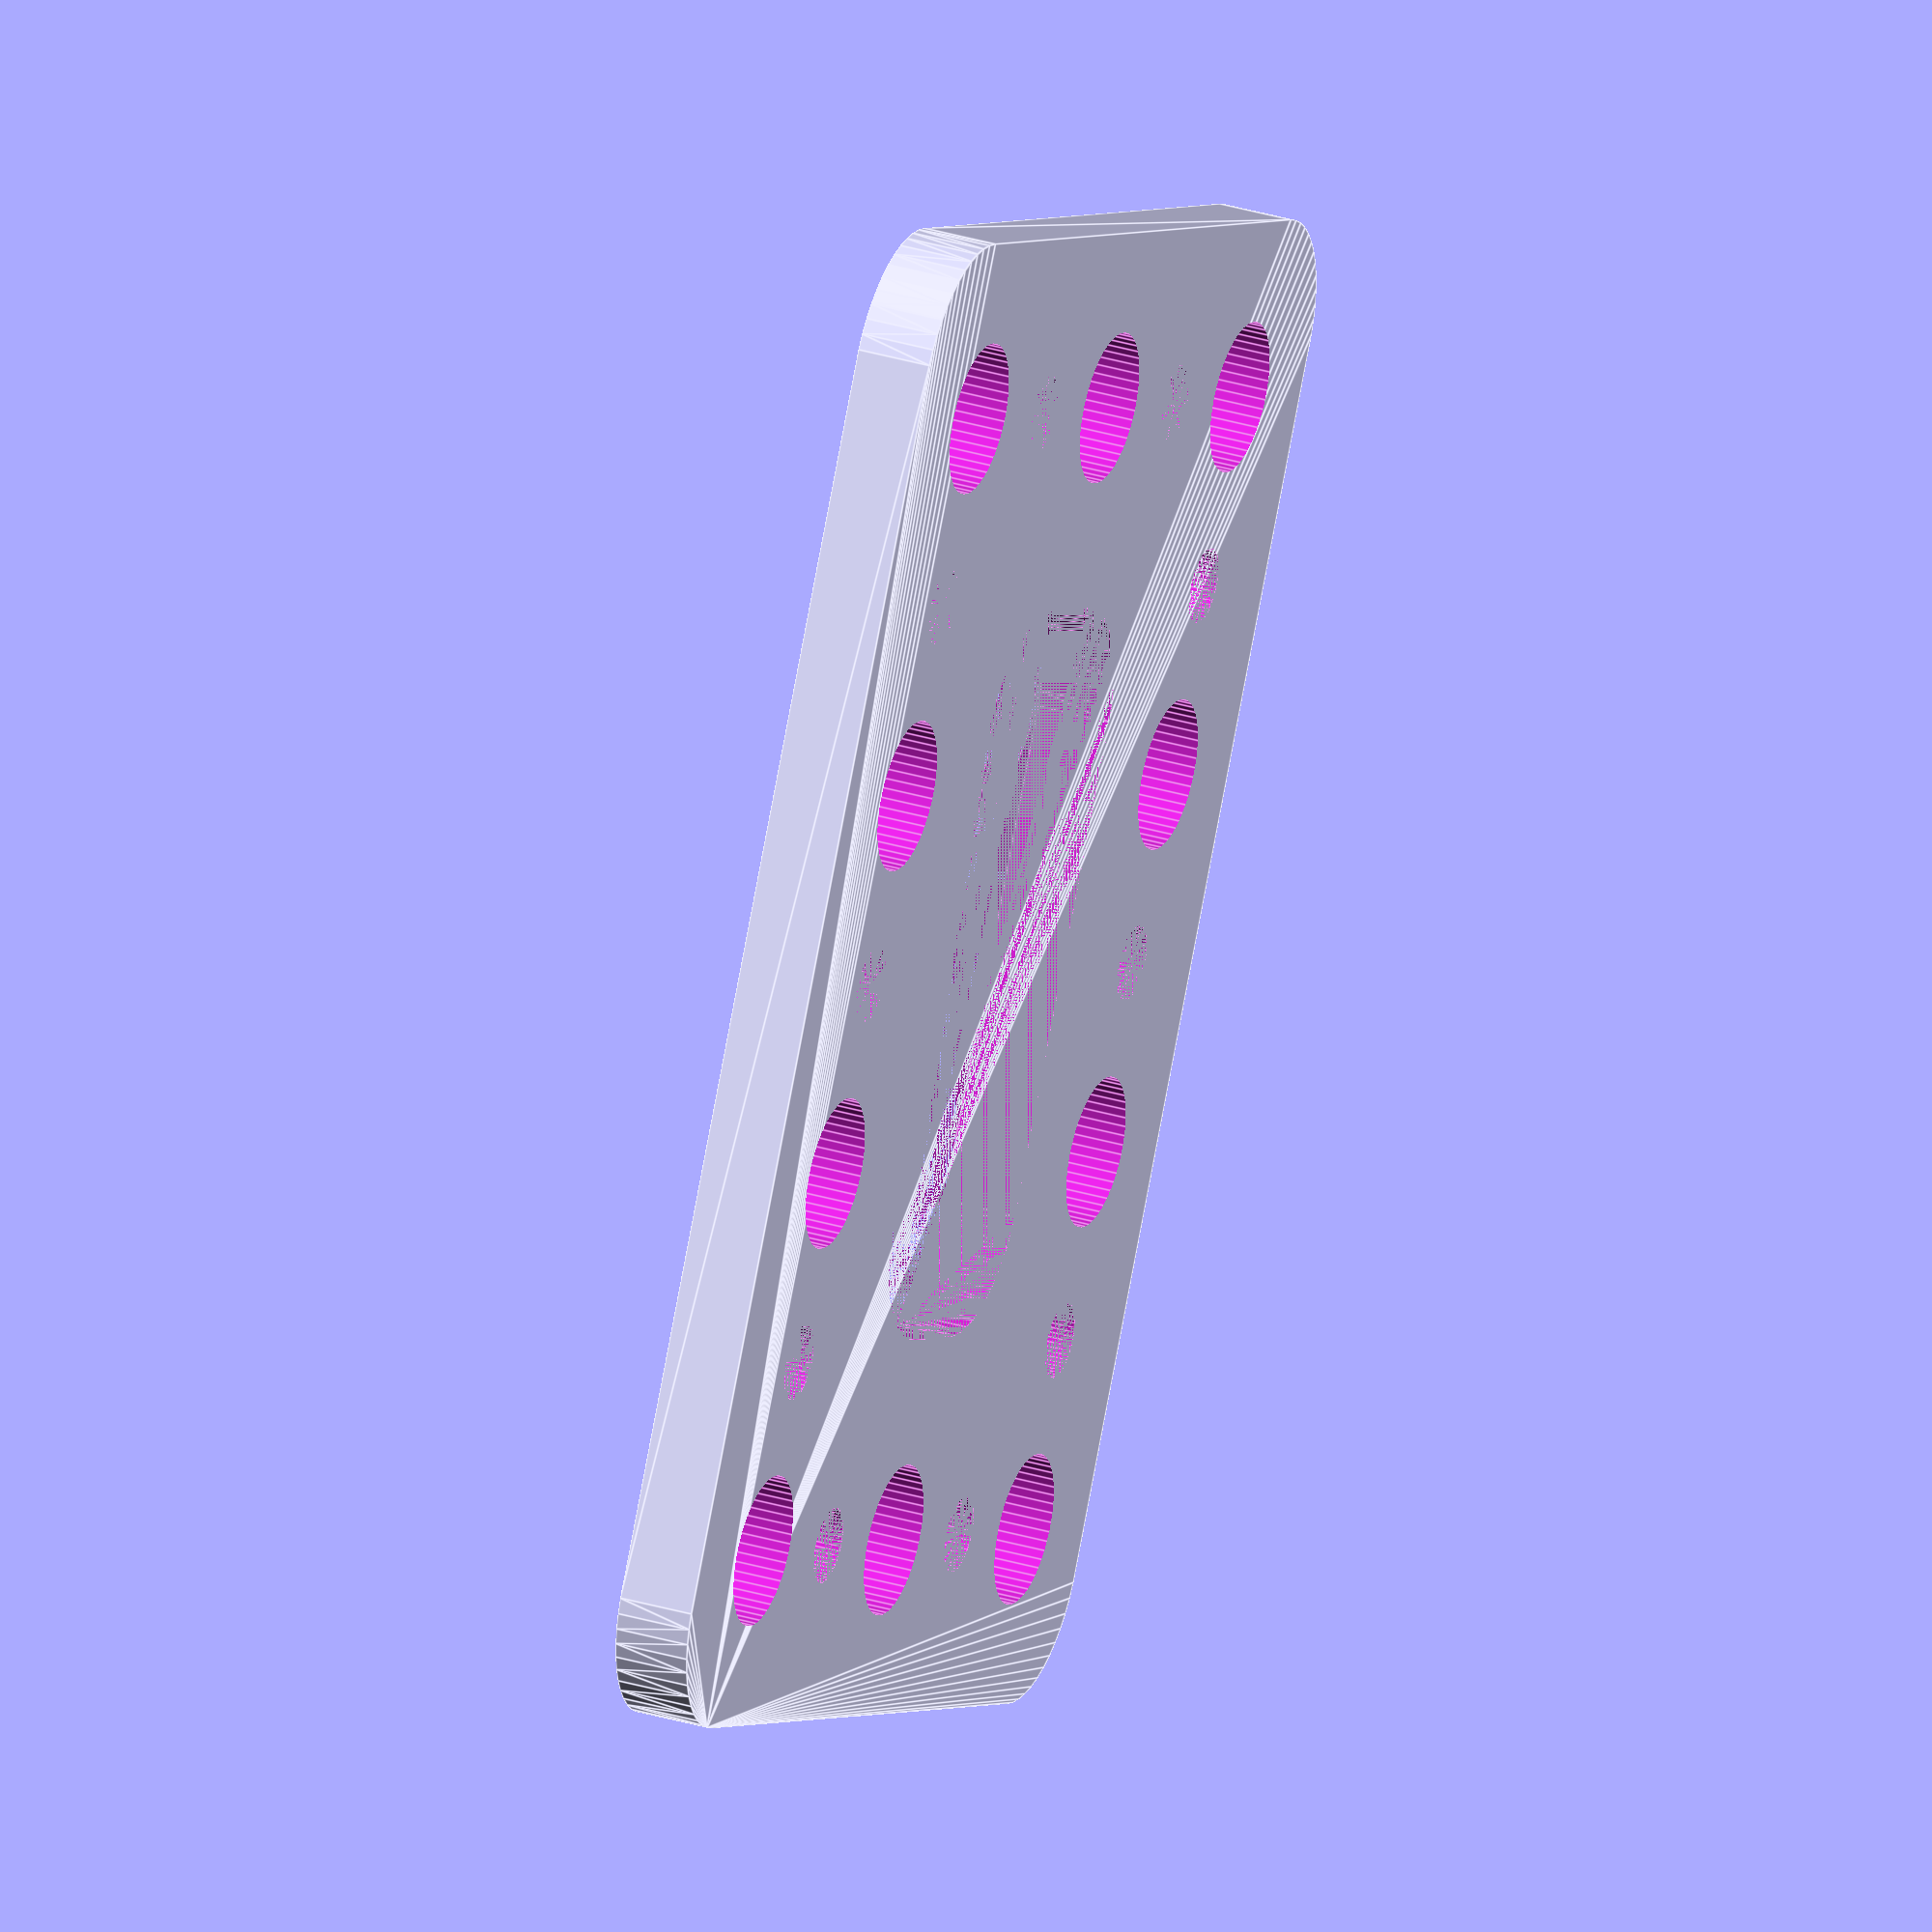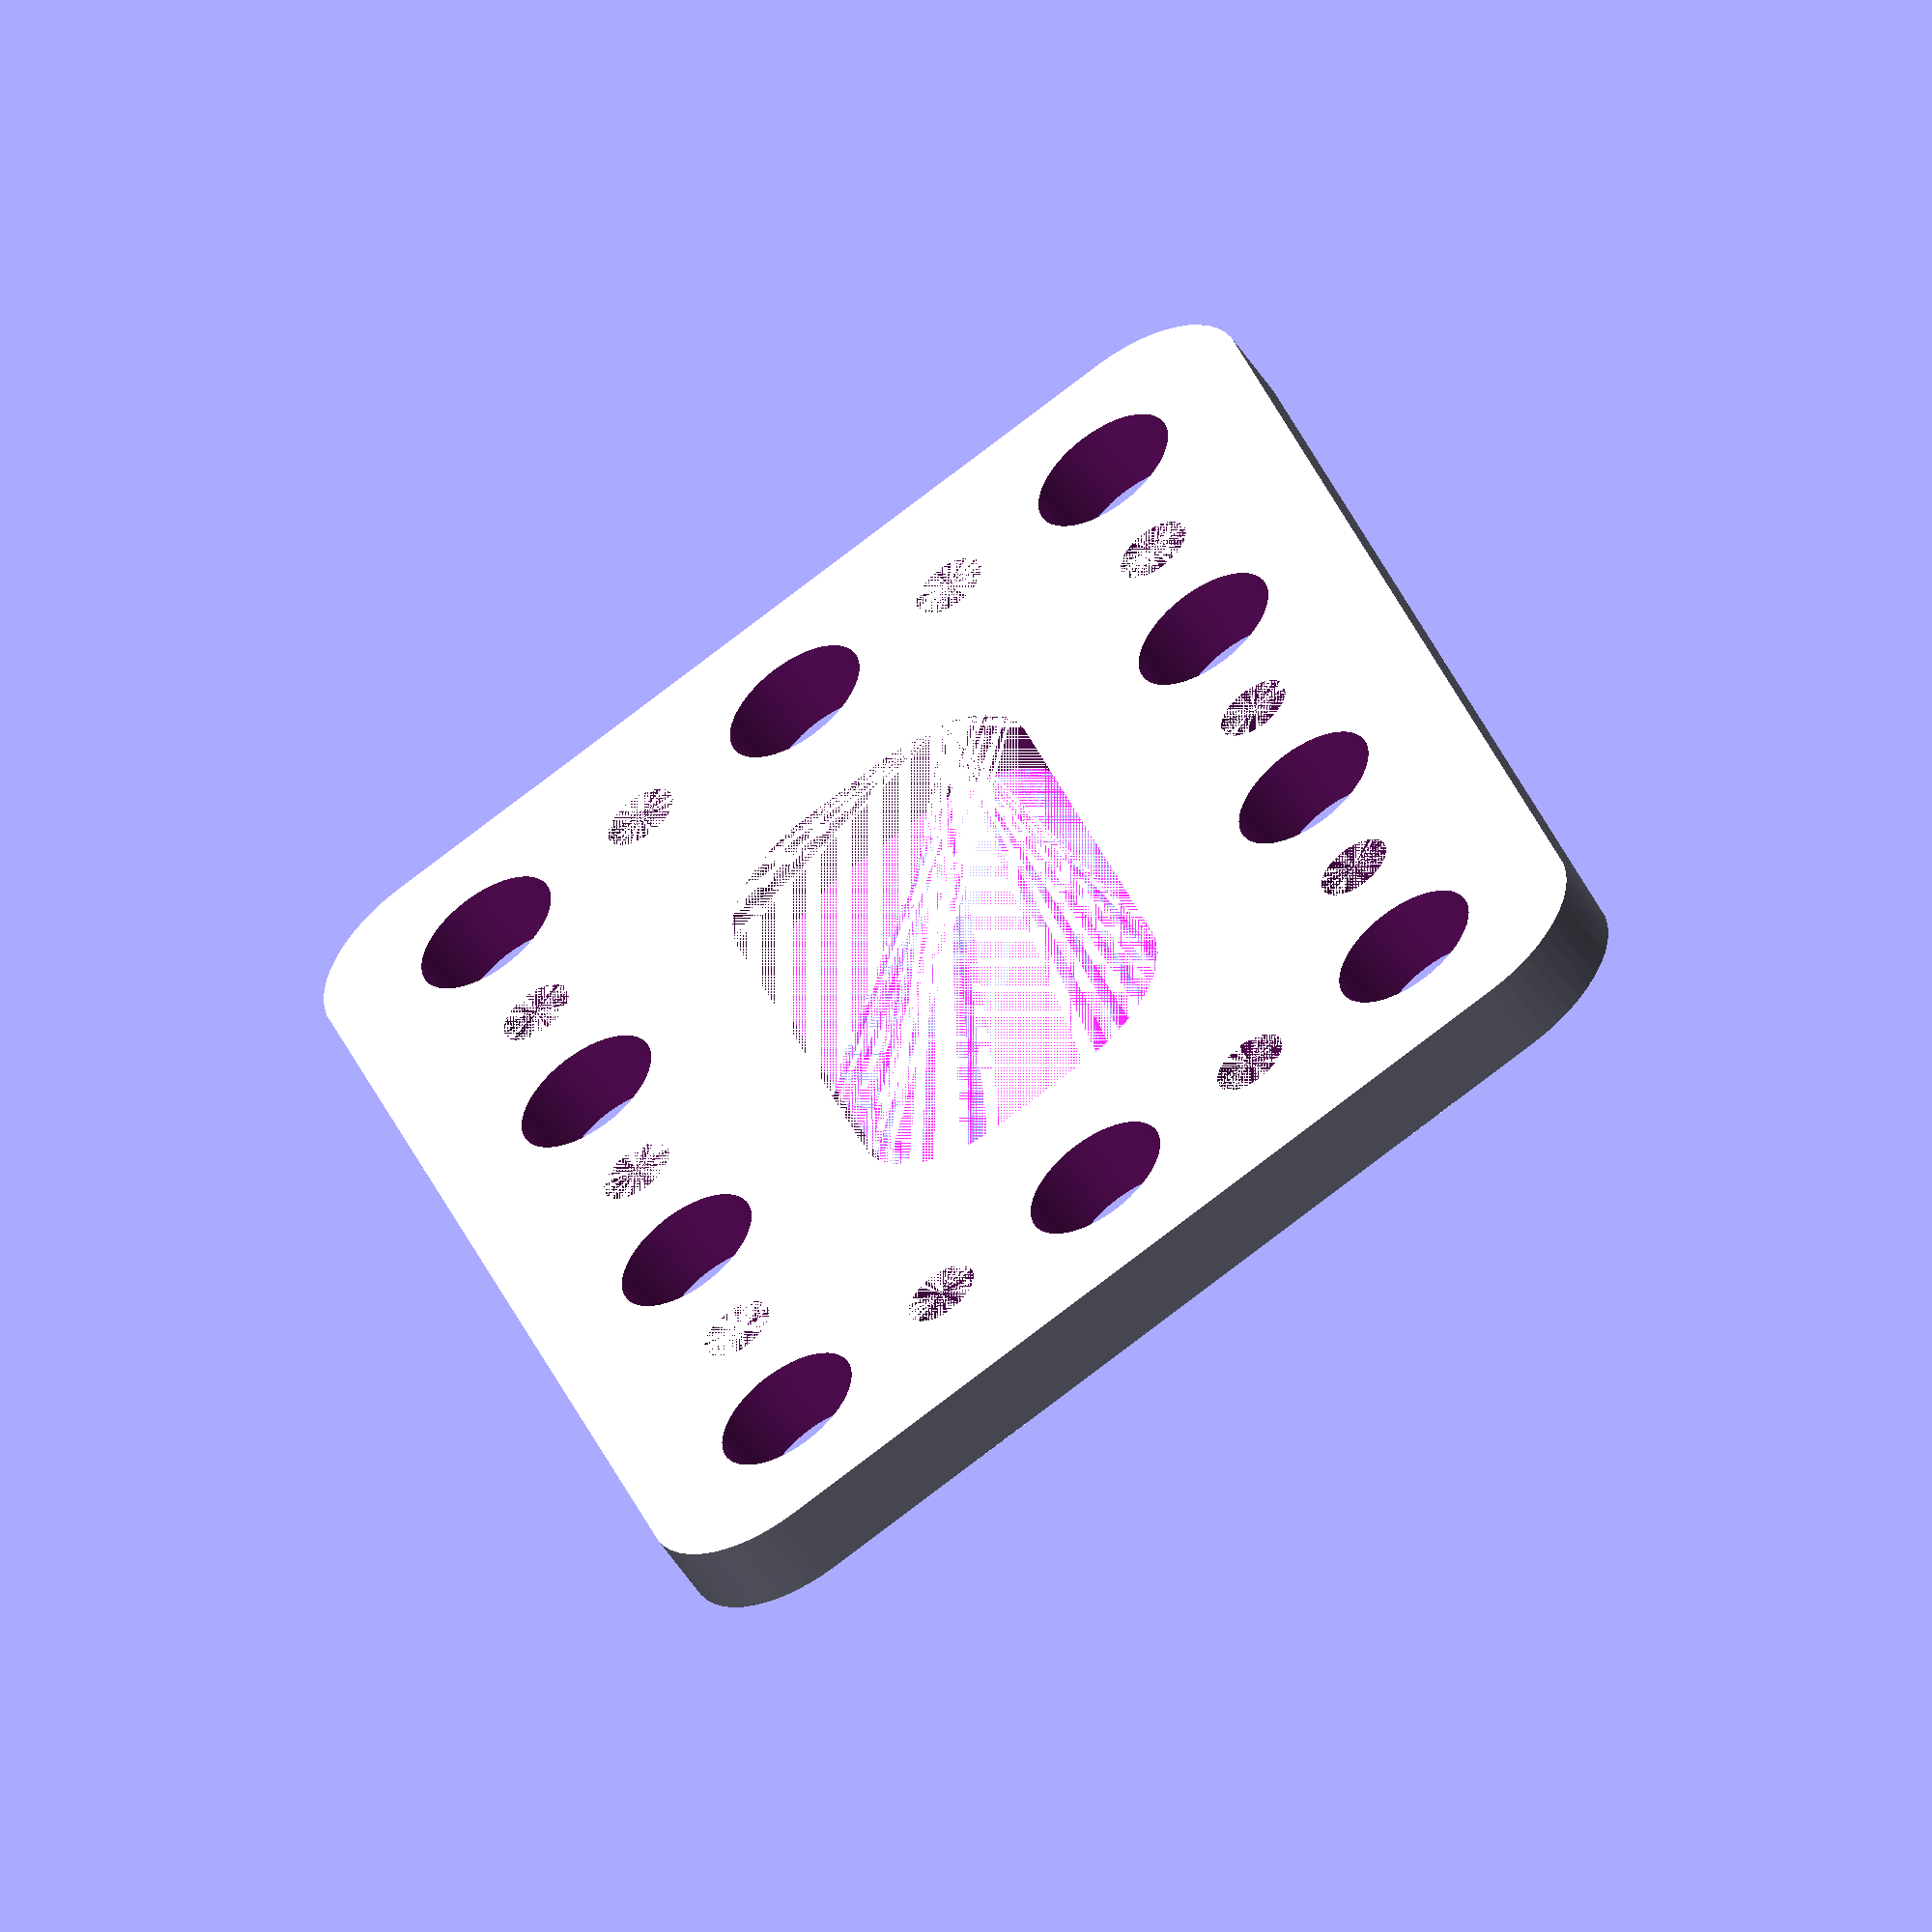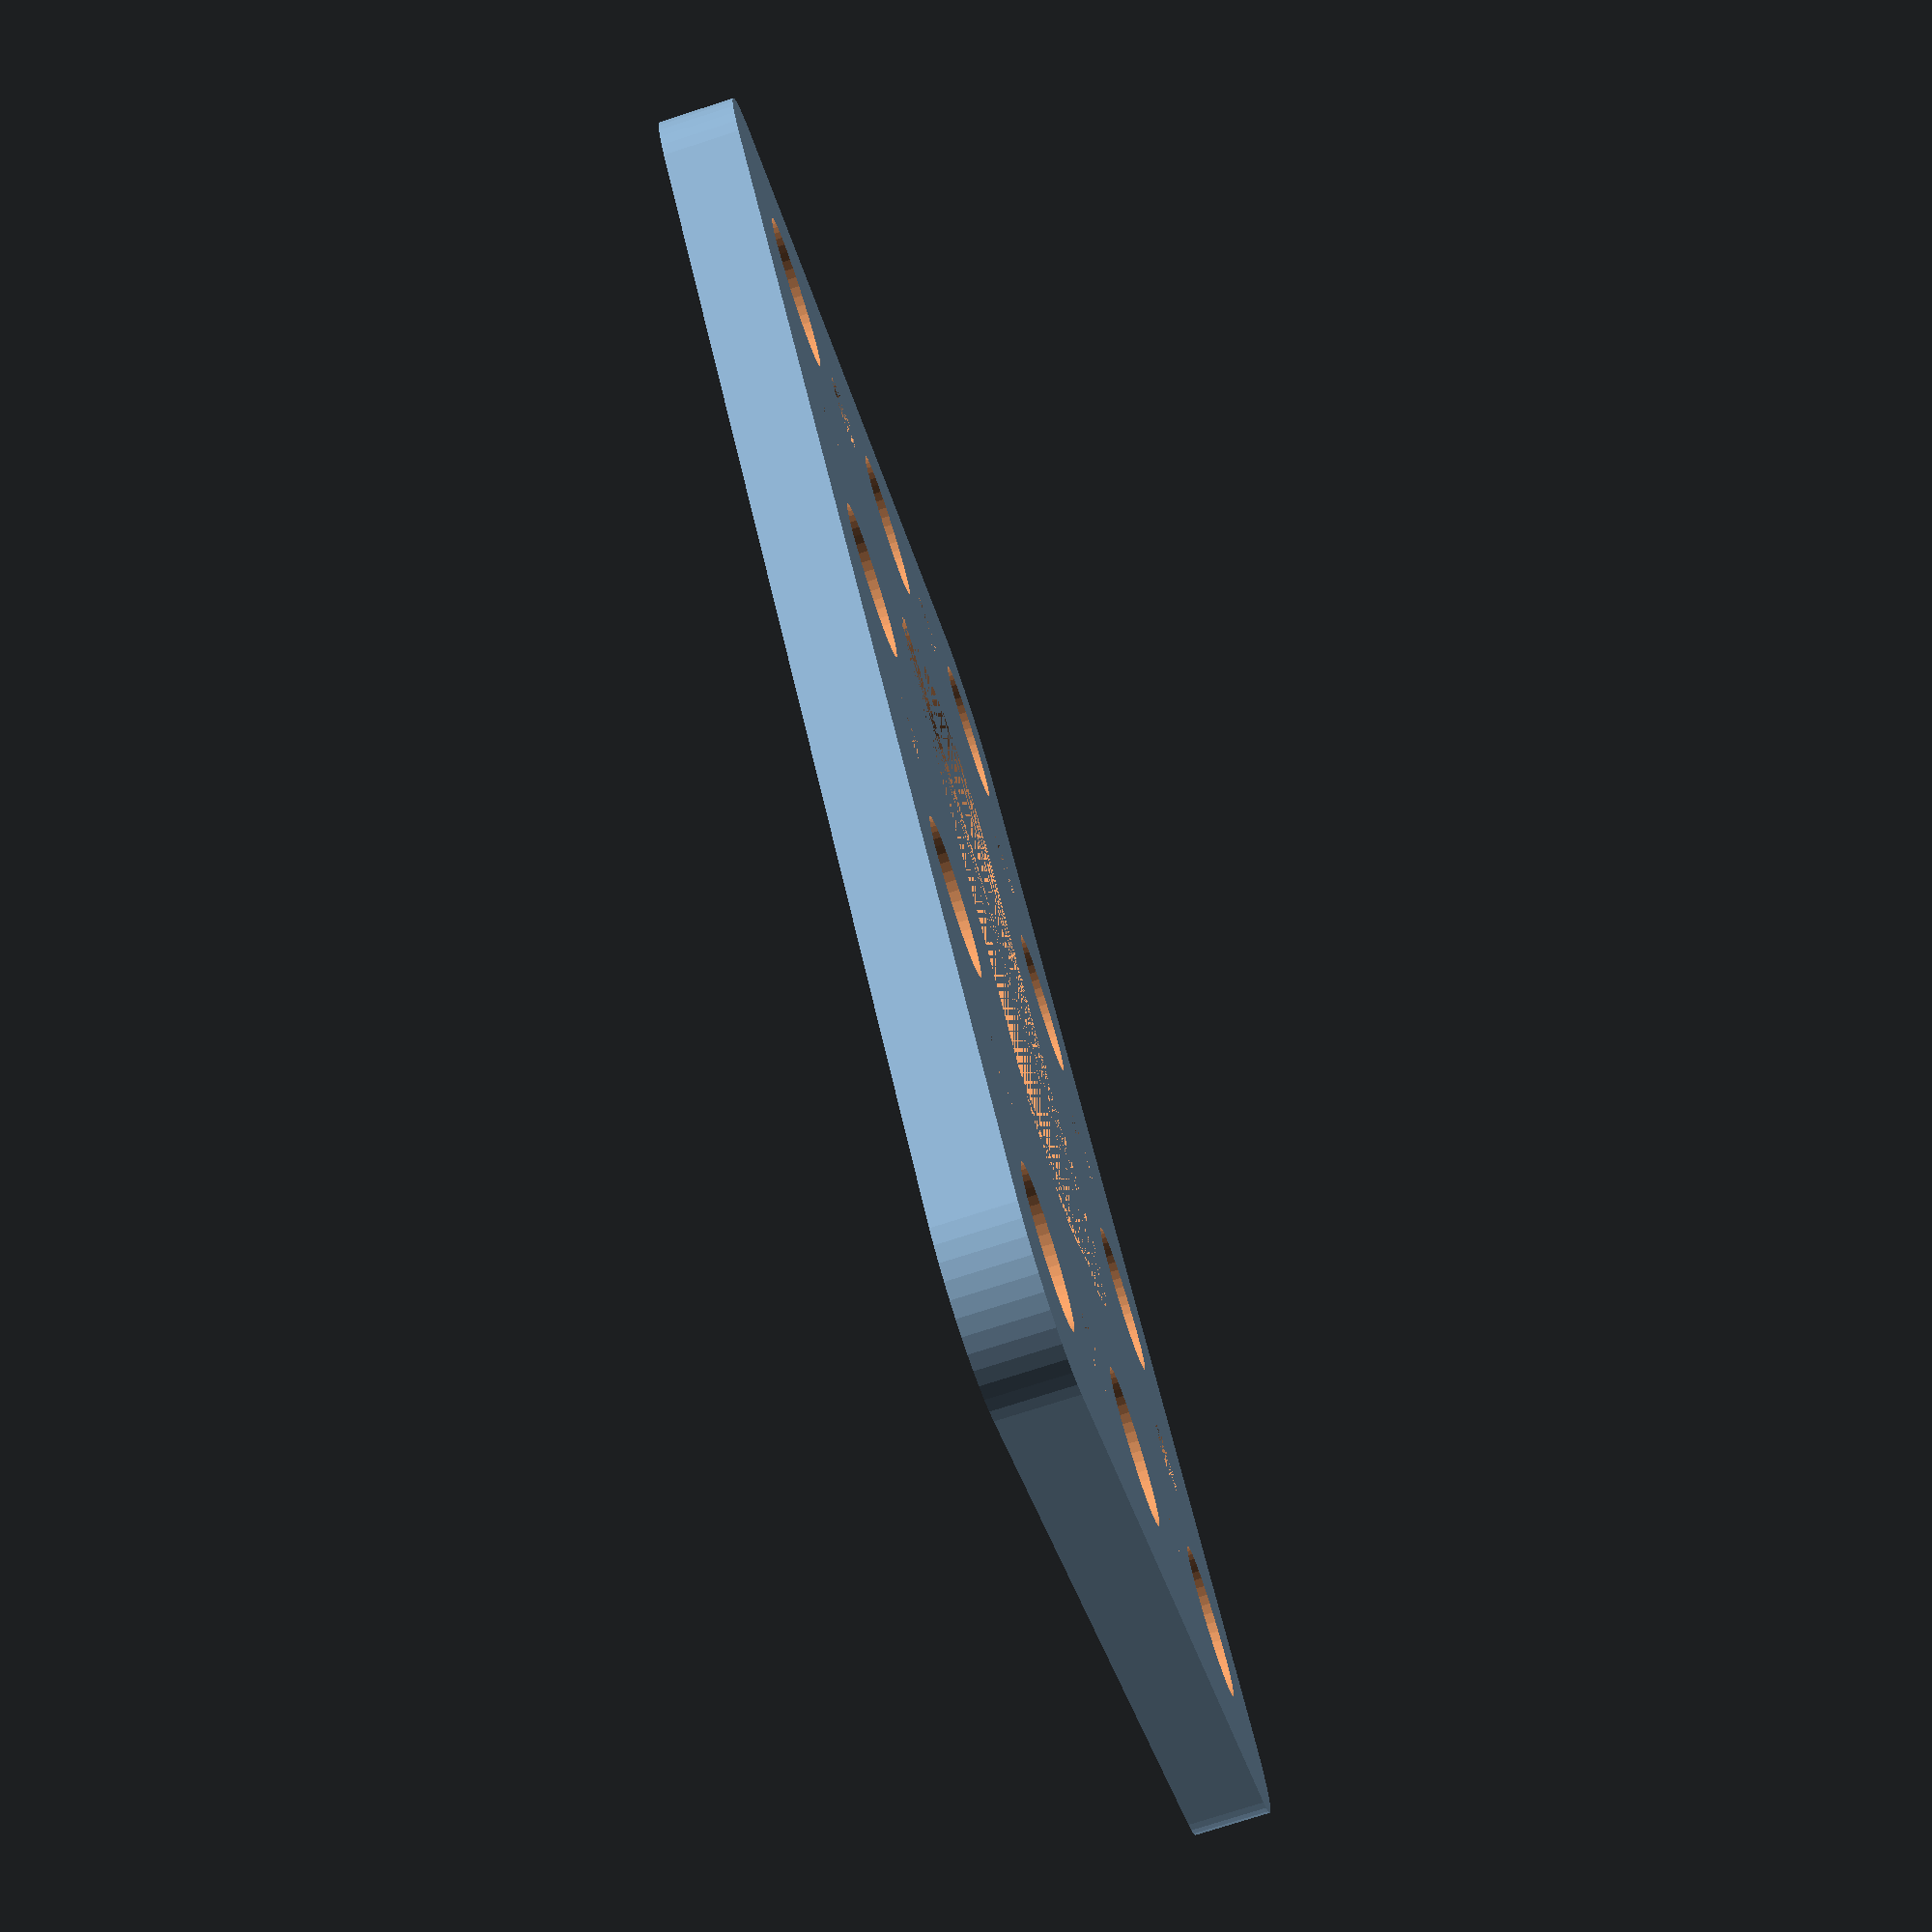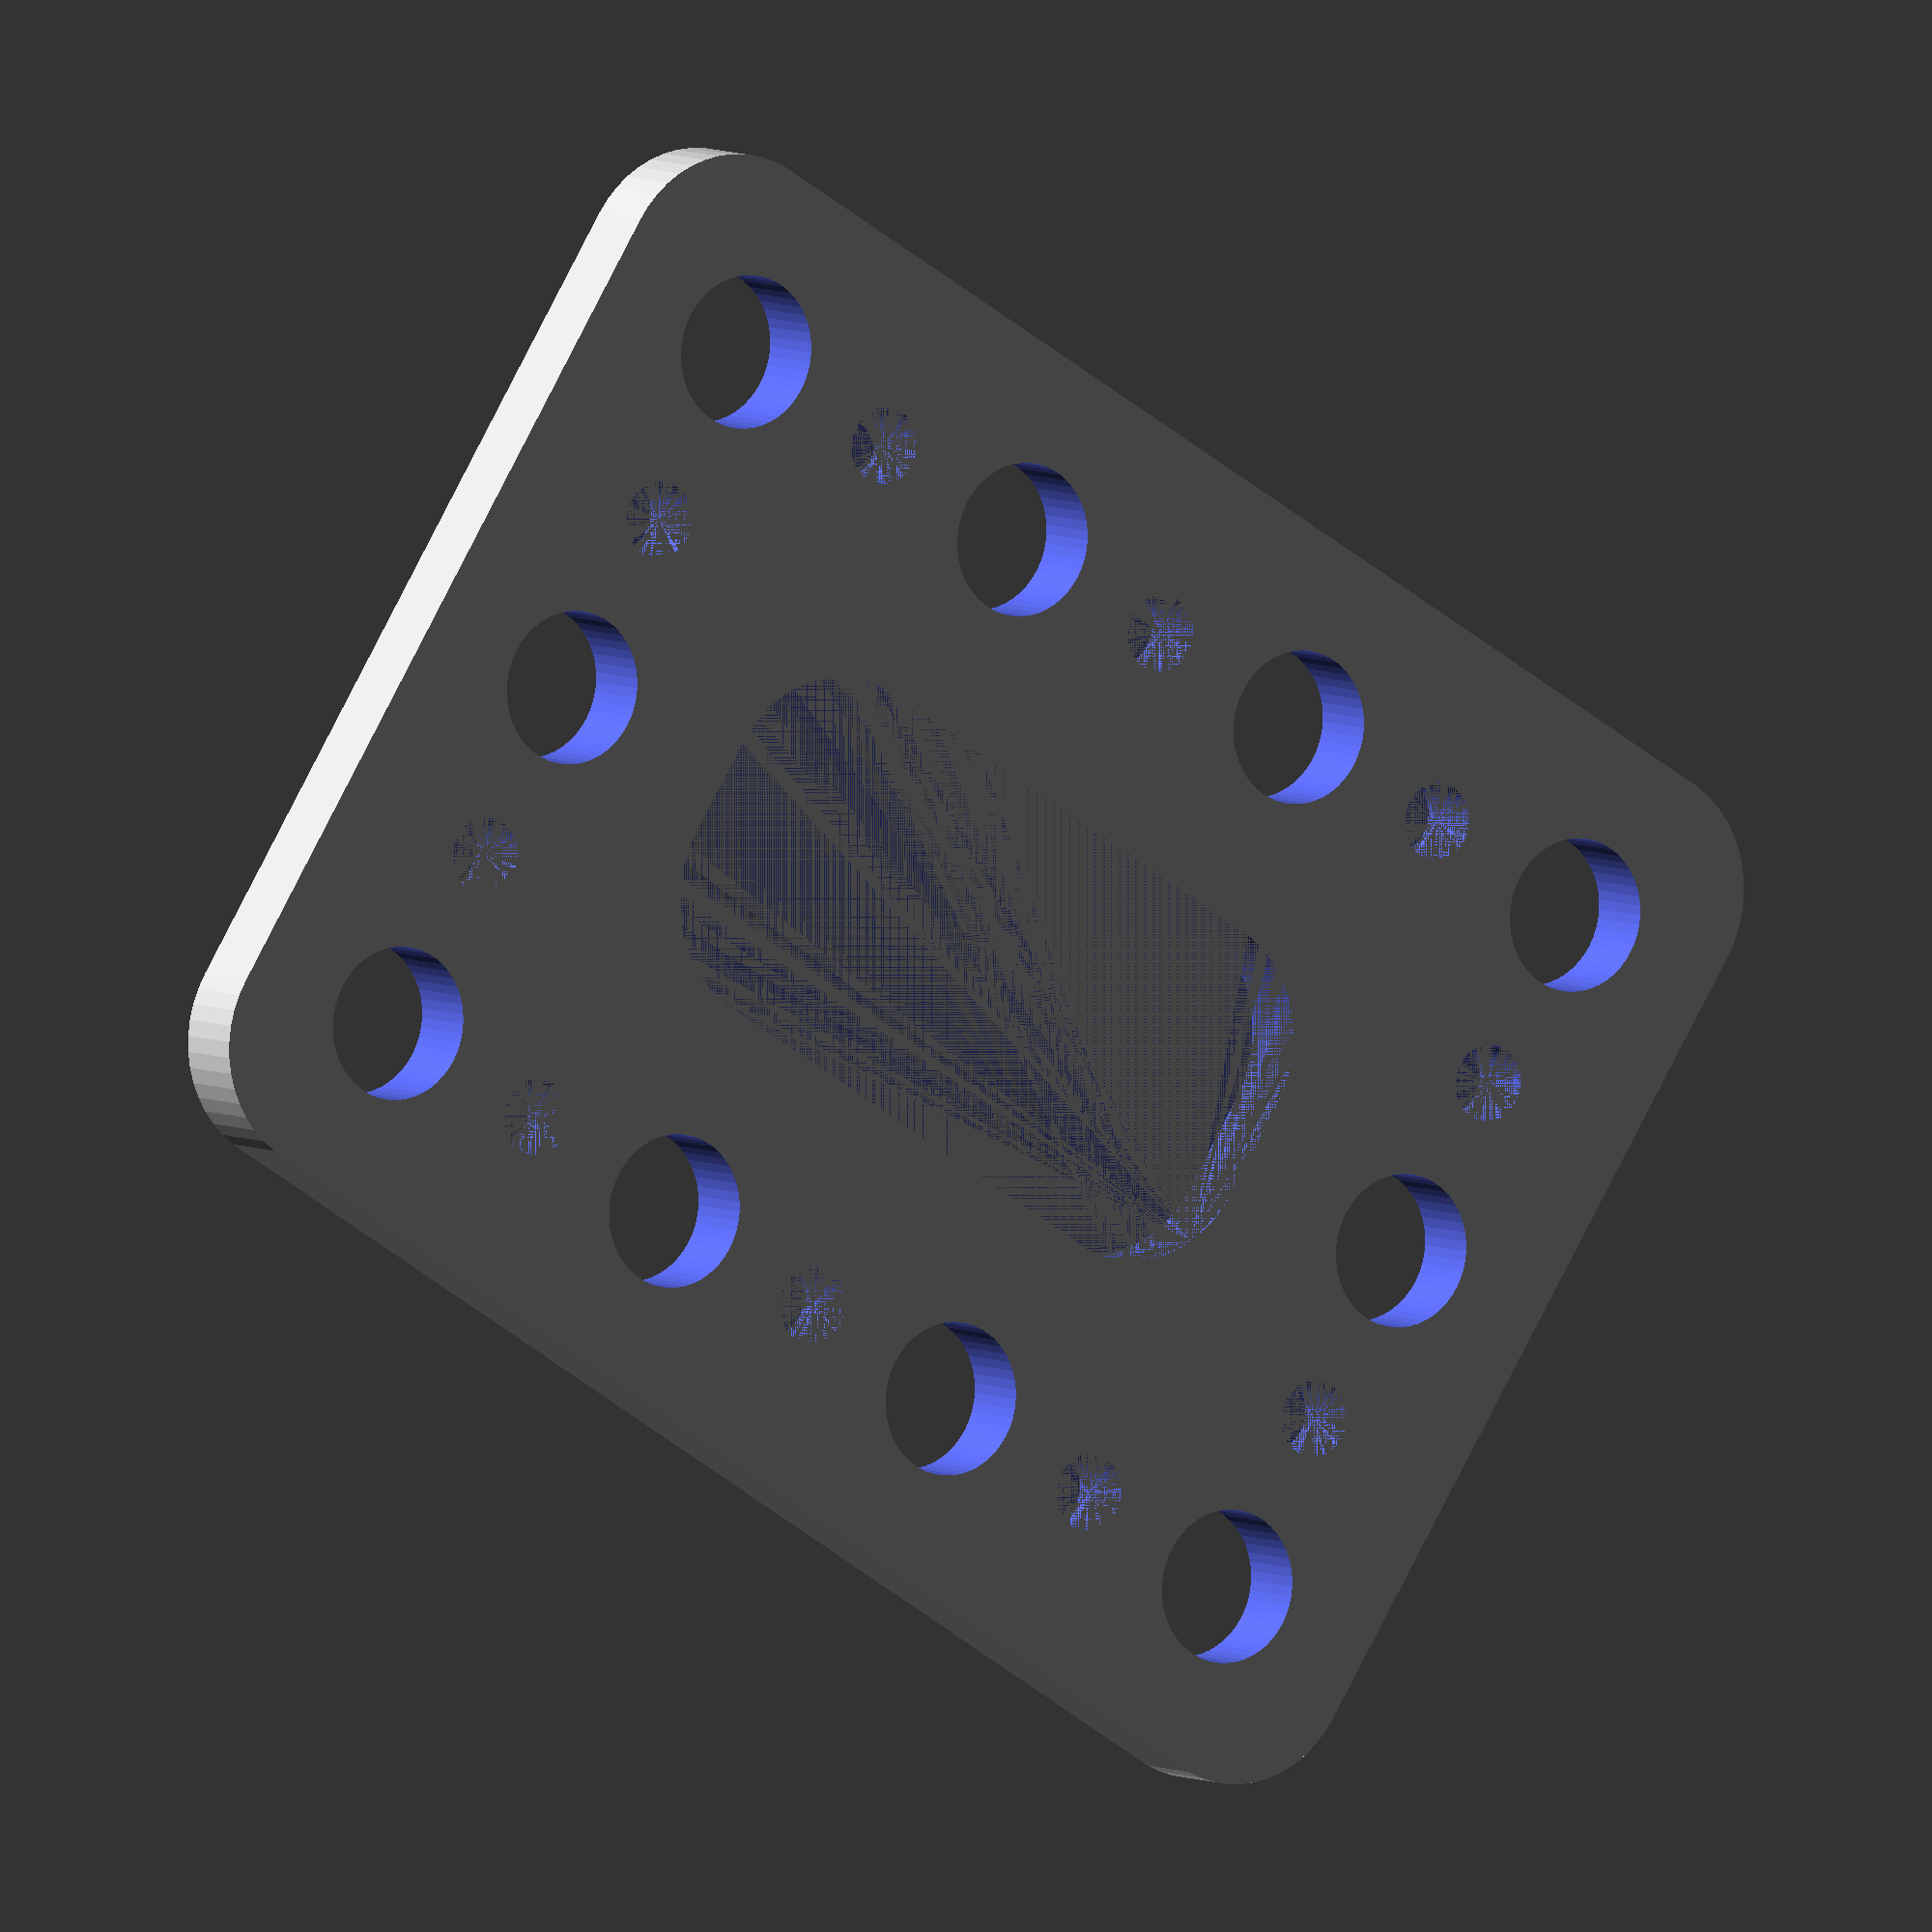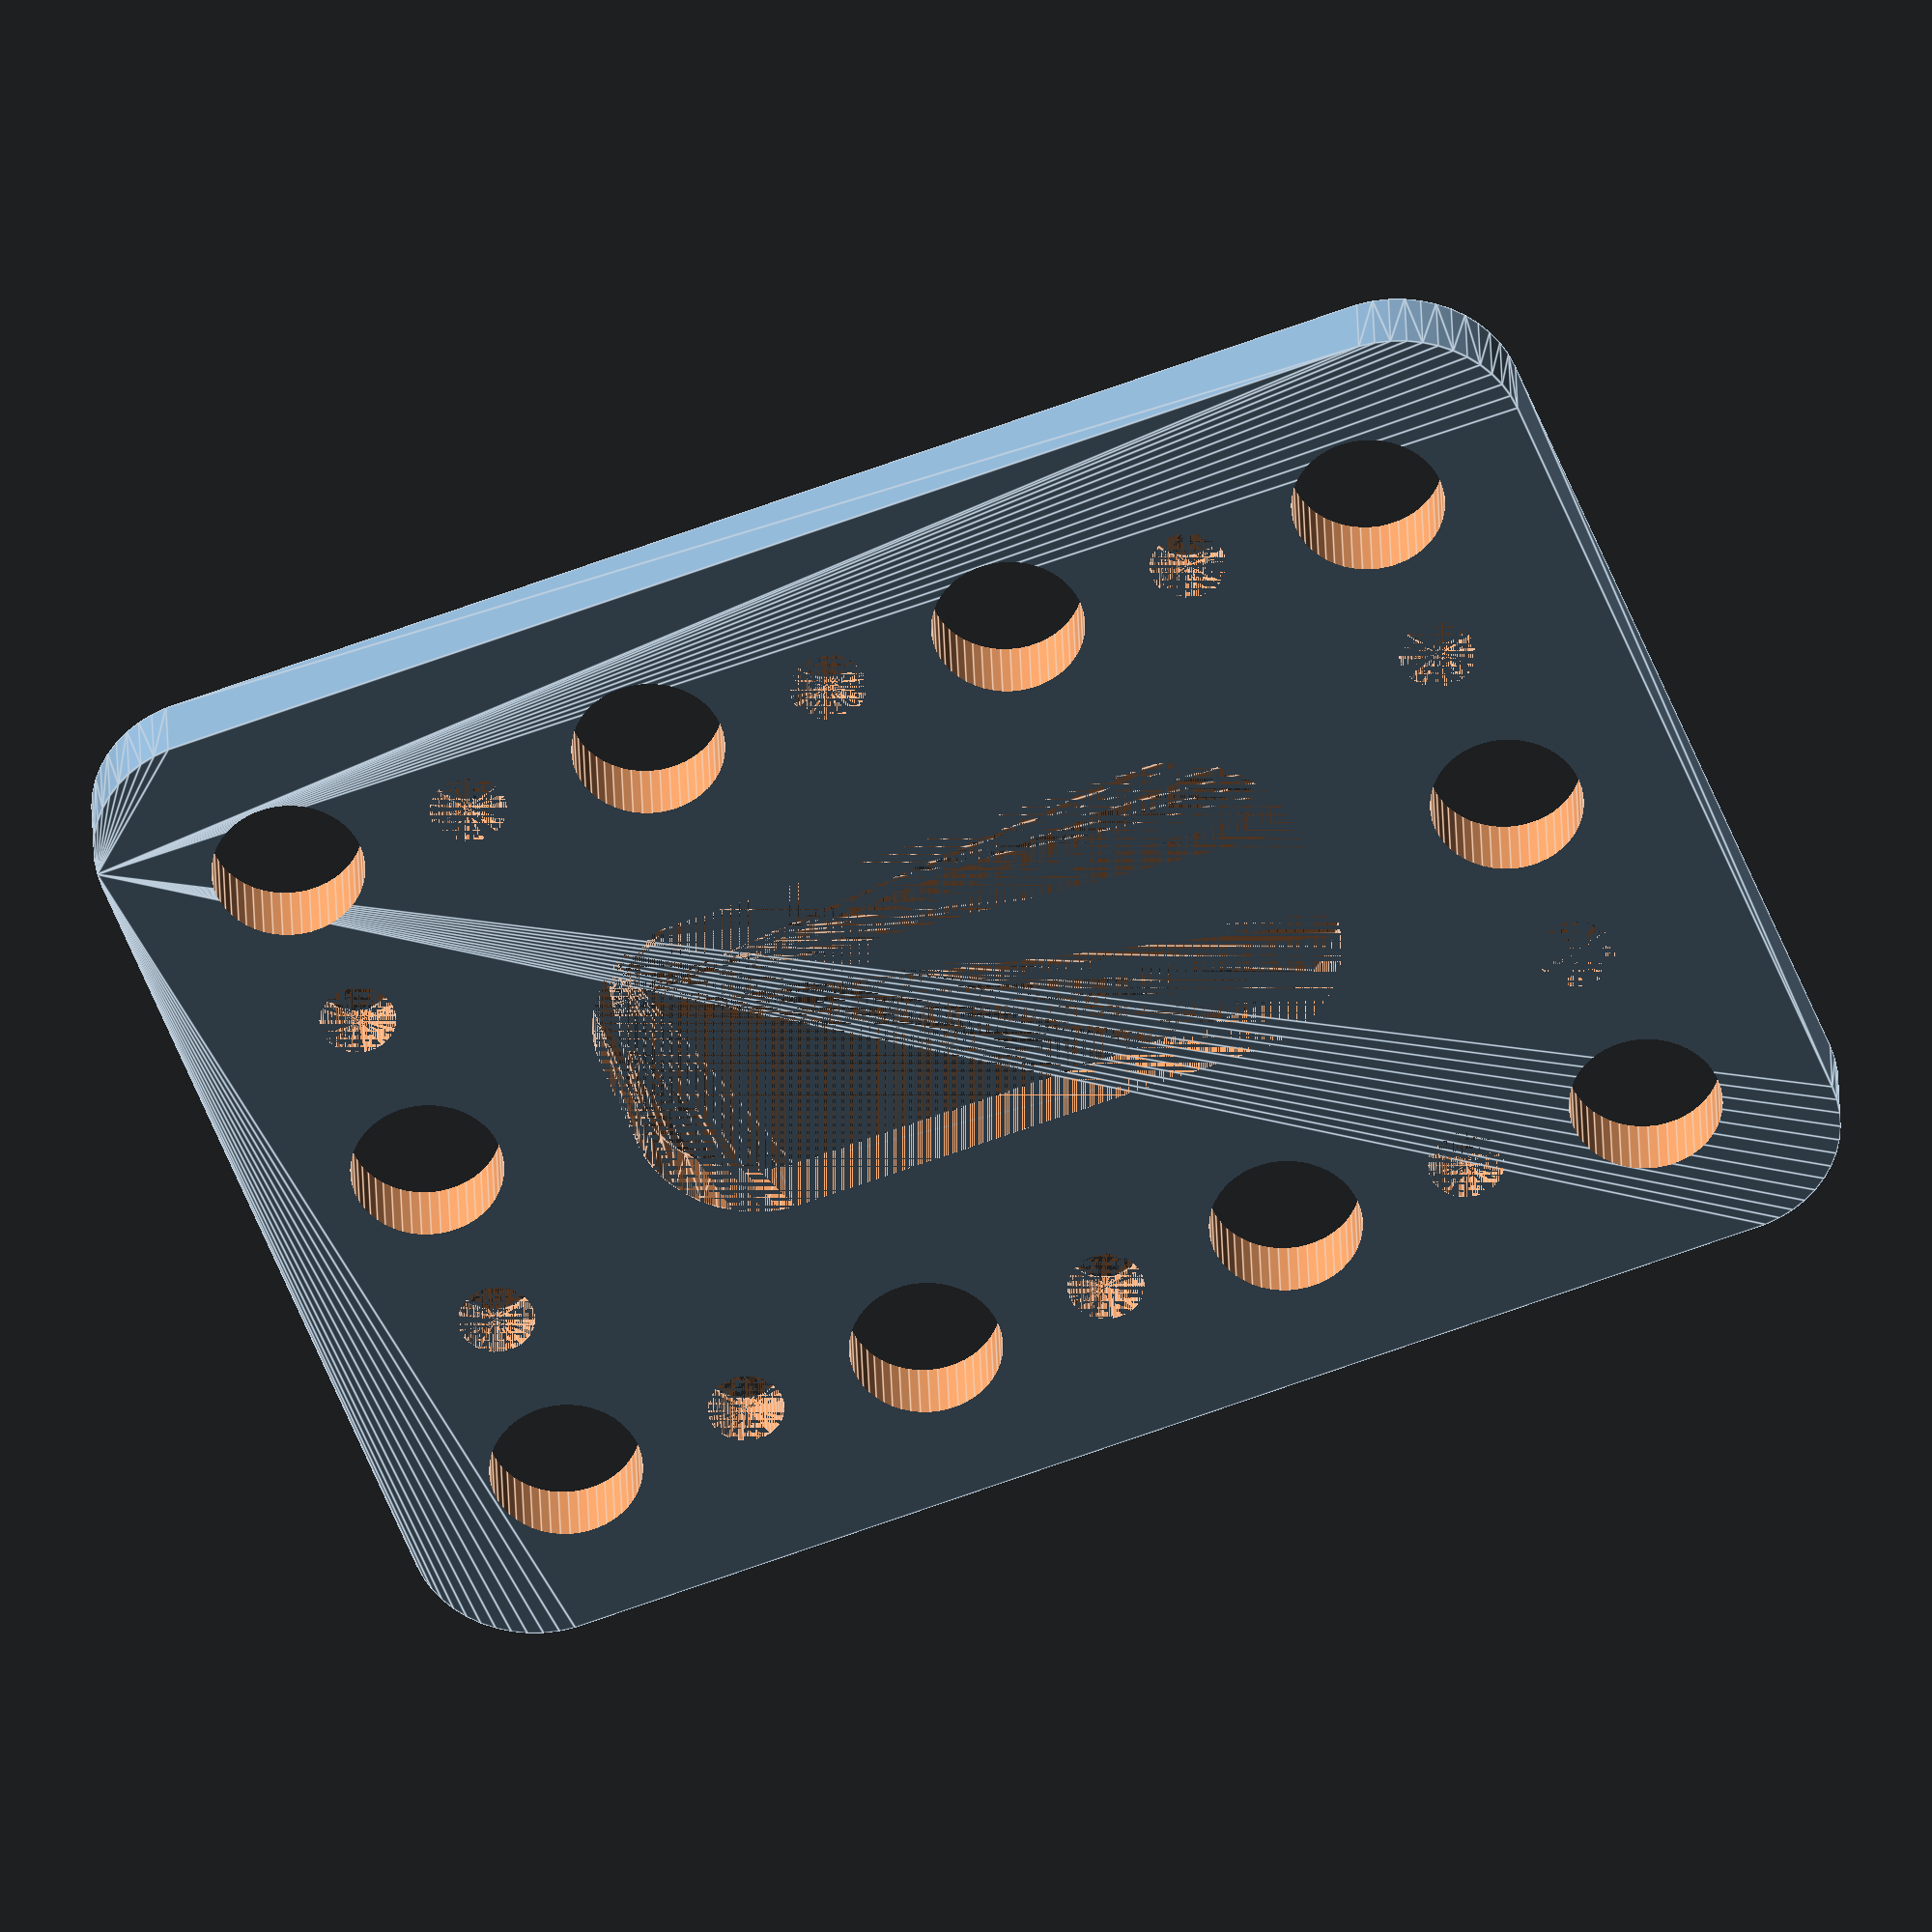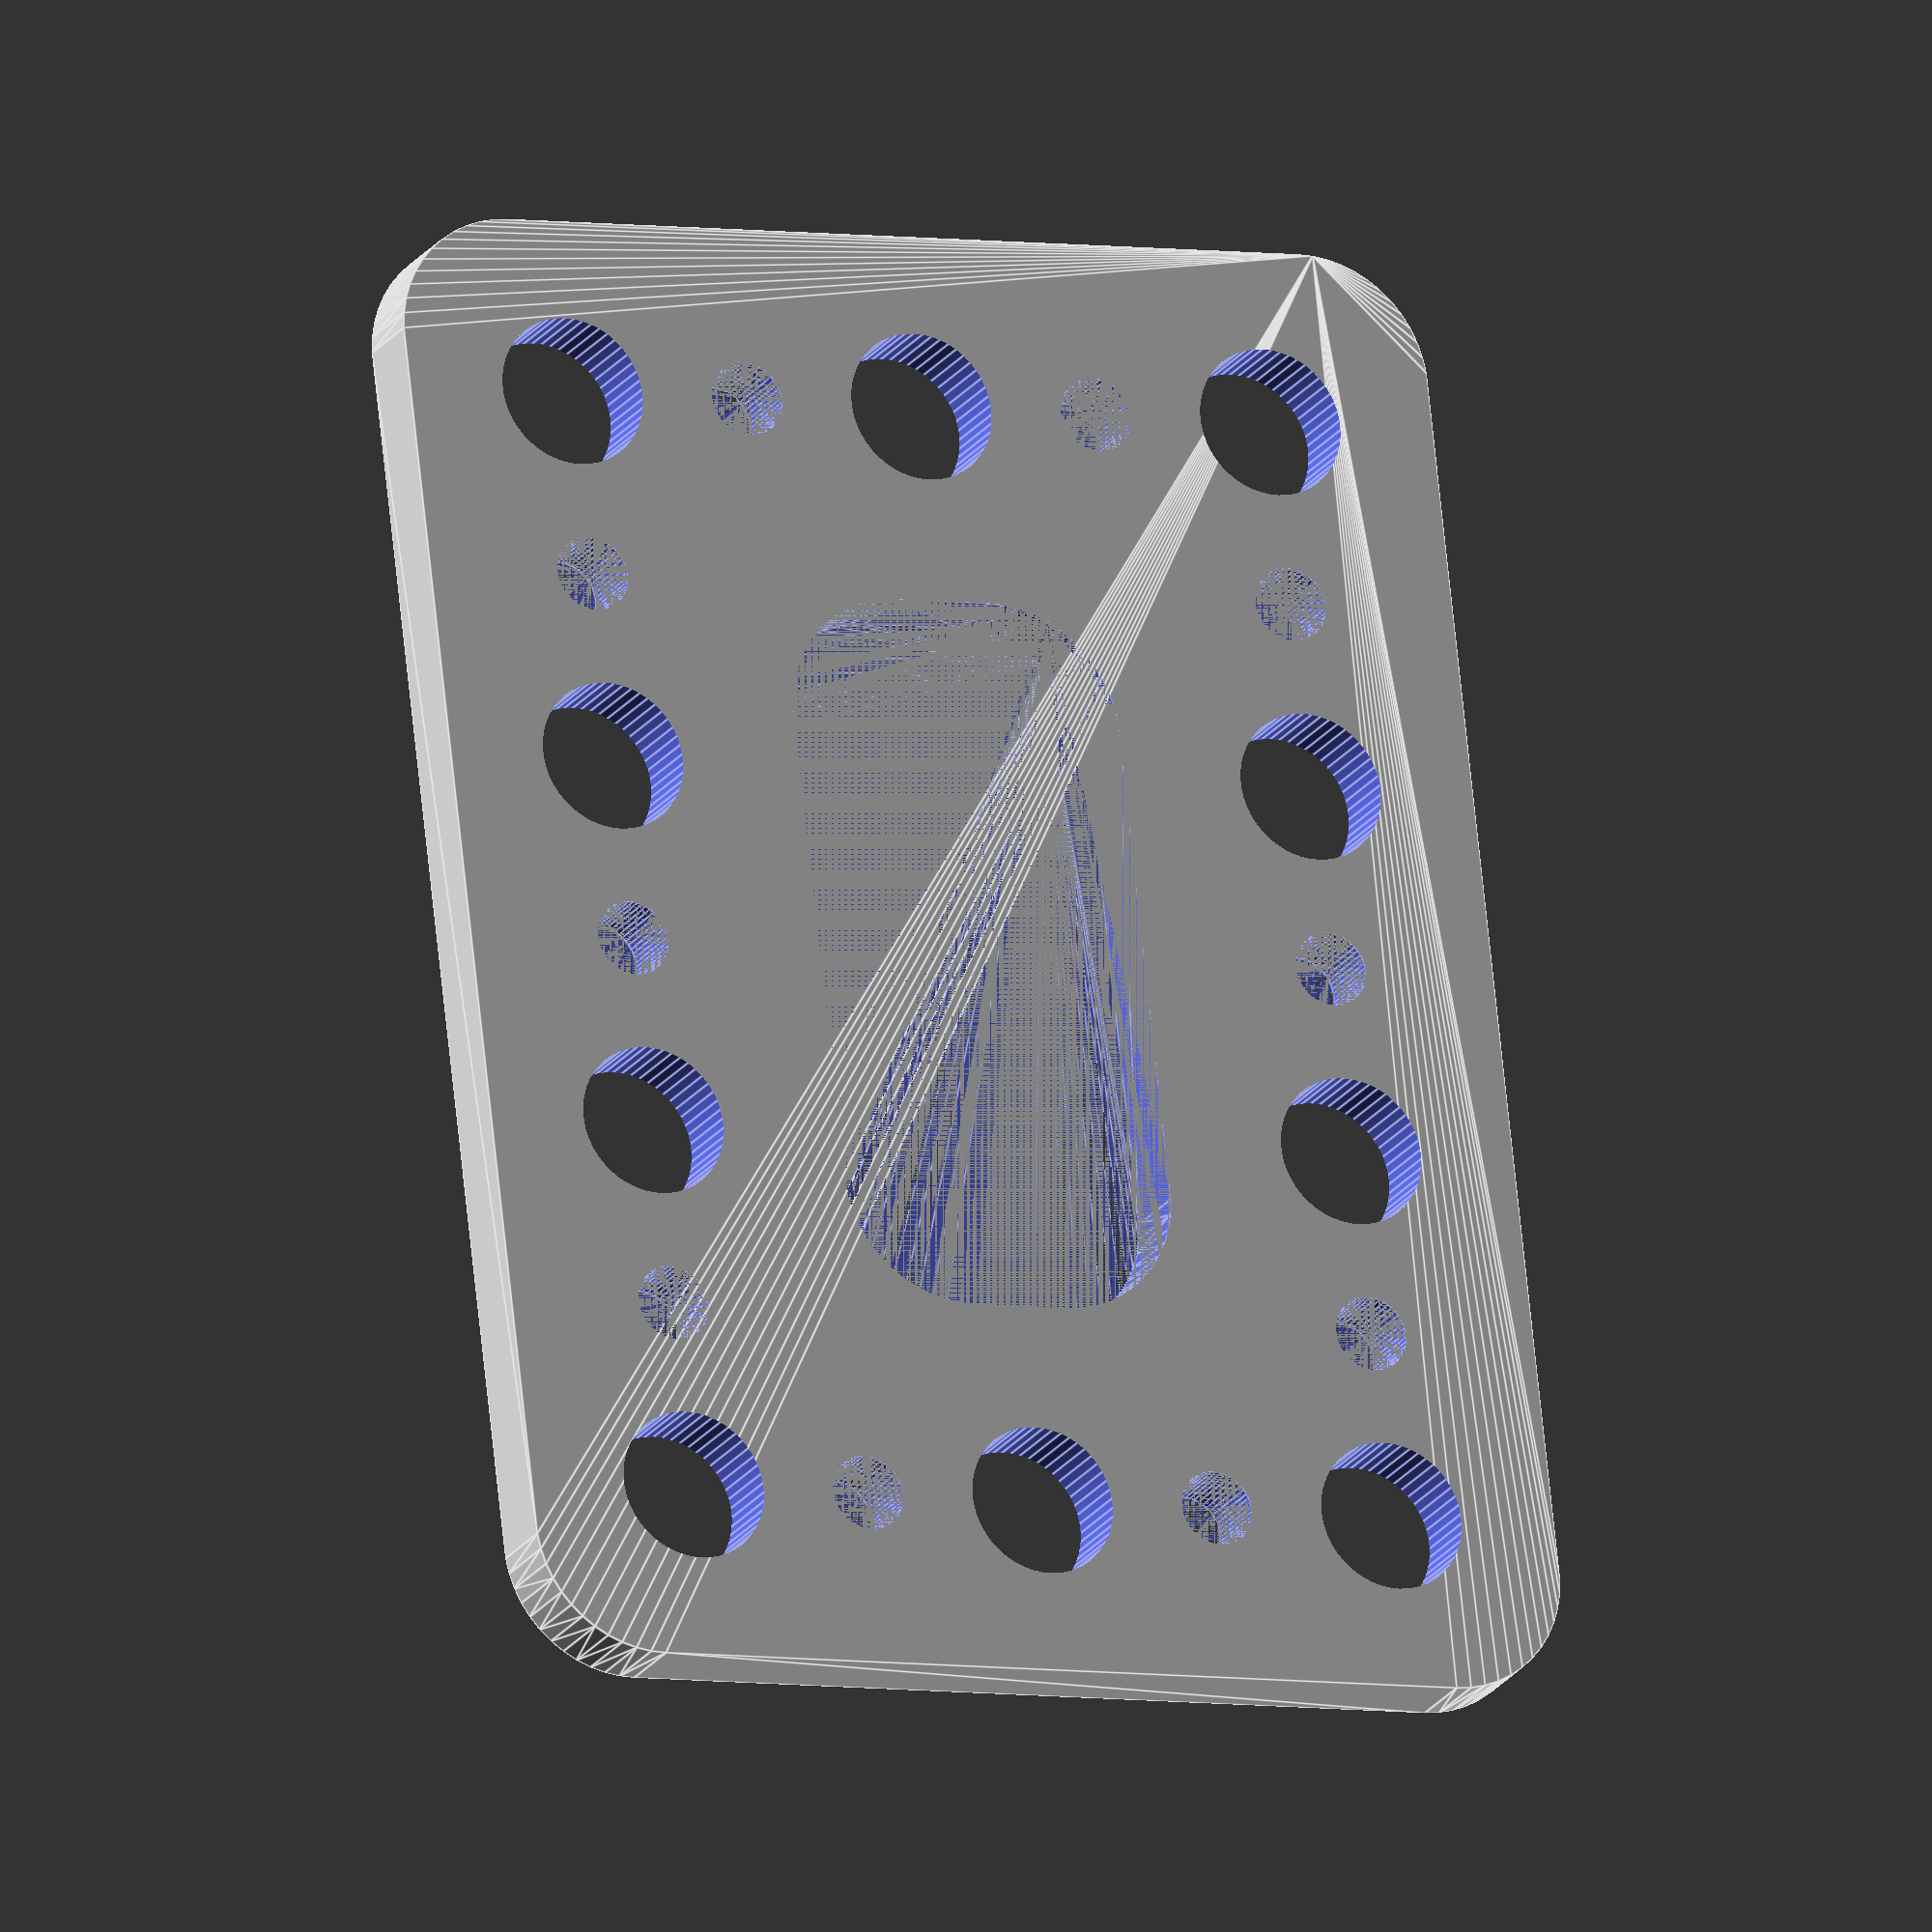
<openscad>
$fn = 50;


difference() {
	union() {
		hull() {
			translate(v = [-24.5000000000, 17.0000000000, 0]) {
				cylinder(h = 3, r = 5);
			}
			translate(v = [24.5000000000, 17.0000000000, 0]) {
				cylinder(h = 3, r = 5);
			}
			translate(v = [-24.5000000000, -17.0000000000, 0]) {
				cylinder(h = 3, r = 5);
			}
			translate(v = [24.5000000000, -17.0000000000, 0]) {
				cylinder(h = 3, r = 5);
			}
		}
	}
	union() {
		translate(v = [-22.5000000000, -15.0000000000, -100.0000000000]) {
			cylinder(h = 200, r = 3.0000000000);
		}
		translate(v = [-22.5000000000, 0.0000000000, -100.0000000000]) {
			cylinder(h = 200, r = 3.0000000000);
		}
		translate(v = [-22.5000000000, 15.0000000000, -100.0000000000]) {
			cylinder(h = 200, r = 3.0000000000);
		}
		translate(v = [-7.5000000000, -15.0000000000, -100.0000000000]) {
			cylinder(h = 200, r = 3.0000000000);
		}
		translate(v = [-7.5000000000, 15.0000000000, -100.0000000000]) {
			cylinder(h = 200, r = 3.0000000000);
		}
		translate(v = [7.5000000000, -15.0000000000, -100.0000000000]) {
			cylinder(h = 200, r = 3.0000000000);
		}
		translate(v = [7.5000000000, 15.0000000000, -100.0000000000]) {
			cylinder(h = 200, r = 3.0000000000);
		}
		translate(v = [22.5000000000, -15.0000000000, -100.0000000000]) {
			cylinder(h = 200, r = 3.0000000000);
		}
		translate(v = [22.5000000000, 0.0000000000, -100.0000000000]) {
			cylinder(h = 200, r = 3.0000000000);
		}
		translate(v = [22.5000000000, 15.0000000000, -100.0000000000]) {
			cylinder(h = 200, r = 3.0000000000);
		}
		translate(v = [-22.5000000000, -15.0000000000, 0]) {
			cylinder(h = 3, r = 1.5000000000);
		}
		translate(v = [-22.5000000000, -7.5000000000, 0]) {
			cylinder(h = 3, r = 1.5000000000);
		}
		translate(v = [-22.5000000000, 0.0000000000, 0]) {
			cylinder(h = 3, r = 1.5000000000);
		}
		translate(v = [-22.5000000000, 7.5000000000, 0]) {
			cylinder(h = 3, r = 1.5000000000);
		}
		translate(v = [-22.5000000000, 15.0000000000, 0]) {
			cylinder(h = 3, r = 1.5000000000);
		}
		translate(v = [-15.0000000000, -15.0000000000, 0]) {
			cylinder(h = 3, r = 1.5000000000);
		}
		translate(v = [-15.0000000000, 15.0000000000, 0]) {
			cylinder(h = 3, r = 1.5000000000);
		}
		translate(v = [-7.5000000000, -15.0000000000, 0]) {
			cylinder(h = 3, r = 1.5000000000);
		}
		translate(v = [-7.5000000000, 15.0000000000, 0]) {
			cylinder(h = 3, r = 1.5000000000);
		}
		translate(v = [0.0000000000, -15.0000000000, 0]) {
			cylinder(h = 3, r = 1.5000000000);
		}
		translate(v = [0.0000000000, 15.0000000000, 0]) {
			cylinder(h = 3, r = 1.5000000000);
		}
		translate(v = [7.5000000000, -15.0000000000, 0]) {
			cylinder(h = 3, r = 1.5000000000);
		}
		translate(v = [7.5000000000, 15.0000000000, 0]) {
			cylinder(h = 3, r = 1.5000000000);
		}
		translate(v = [15.0000000000, -15.0000000000, 0]) {
			cylinder(h = 3, r = 1.5000000000);
		}
		translate(v = [15.0000000000, 15.0000000000, 0]) {
			cylinder(h = 3, r = 1.5000000000);
		}
		translate(v = [22.5000000000, -15.0000000000, 0]) {
			cylinder(h = 3, r = 1.5000000000);
		}
		translate(v = [22.5000000000, -7.5000000000, 0]) {
			cylinder(h = 3, r = 1.5000000000);
		}
		translate(v = [22.5000000000, 0.0000000000, 0]) {
			cylinder(h = 3, r = 1.5000000000);
		}
		translate(v = [22.5000000000, 7.5000000000, 0]) {
			cylinder(h = 3, r = 1.5000000000);
		}
		translate(v = [22.5000000000, 15.0000000000, 0]) {
			cylinder(h = 3, r = 1.5000000000);
		}
		translate(v = [-22.5000000000, -15.0000000000, 0]) {
			cylinder(h = 3, r = 1.5000000000);
		}
		translate(v = [-22.5000000000, -7.5000000000, 0]) {
			cylinder(h = 3, r = 1.5000000000);
		}
		translate(v = [-22.5000000000, 0.0000000000, 0]) {
			cylinder(h = 3, r = 1.5000000000);
		}
		translate(v = [-22.5000000000, 7.5000000000, 0]) {
			cylinder(h = 3, r = 1.5000000000);
		}
		translate(v = [-22.5000000000, 15.0000000000, 0]) {
			cylinder(h = 3, r = 1.5000000000);
		}
		translate(v = [-15.0000000000, -15.0000000000, 0]) {
			cylinder(h = 3, r = 1.5000000000);
		}
		translate(v = [-15.0000000000, 15.0000000000, 0]) {
			cylinder(h = 3, r = 1.5000000000);
		}
		translate(v = [-7.5000000000, -15.0000000000, 0]) {
			cylinder(h = 3, r = 1.5000000000);
		}
		translate(v = [-7.5000000000, 15.0000000000, 0]) {
			cylinder(h = 3, r = 1.5000000000);
		}
		translate(v = [0.0000000000, -15.0000000000, 0]) {
			cylinder(h = 3, r = 1.5000000000);
		}
		translate(v = [0.0000000000, 15.0000000000, 0]) {
			cylinder(h = 3, r = 1.5000000000);
		}
		translate(v = [7.5000000000, -15.0000000000, 0]) {
			cylinder(h = 3, r = 1.5000000000);
		}
		translate(v = [7.5000000000, 15.0000000000, 0]) {
			cylinder(h = 3, r = 1.5000000000);
		}
		translate(v = [15.0000000000, -15.0000000000, 0]) {
			cylinder(h = 3, r = 1.5000000000);
		}
		translate(v = [15.0000000000, 15.0000000000, 0]) {
			cylinder(h = 3, r = 1.5000000000);
		}
		translate(v = [22.5000000000, -15.0000000000, 0]) {
			cylinder(h = 3, r = 1.5000000000);
		}
		translate(v = [22.5000000000, -7.5000000000, 0]) {
			cylinder(h = 3, r = 1.5000000000);
		}
		translate(v = [22.5000000000, 0.0000000000, 0]) {
			cylinder(h = 3, r = 1.5000000000);
		}
		translate(v = [22.5000000000, 7.5000000000, 0]) {
			cylinder(h = 3, r = 1.5000000000);
		}
		translate(v = [22.5000000000, 15.0000000000, 0]) {
			cylinder(h = 3, r = 1.5000000000);
		}
		translate(v = [-22.5000000000, -15.0000000000, 0]) {
			cylinder(h = 3, r = 1.5000000000);
		}
		translate(v = [-22.5000000000, -7.5000000000, 0]) {
			cylinder(h = 3, r = 1.5000000000);
		}
		translate(v = [-22.5000000000, 0.0000000000, 0]) {
			cylinder(h = 3, r = 1.5000000000);
		}
		translate(v = [-22.5000000000, 7.5000000000, 0]) {
			cylinder(h = 3, r = 1.5000000000);
		}
		translate(v = [-22.5000000000, 15.0000000000, 0]) {
			cylinder(h = 3, r = 1.5000000000);
		}
		translate(v = [-15.0000000000, -15.0000000000, 0]) {
			cylinder(h = 3, r = 1.5000000000);
		}
		translate(v = [-15.0000000000, 15.0000000000, 0]) {
			cylinder(h = 3, r = 1.5000000000);
		}
		translate(v = [-7.5000000000, -15.0000000000, 0]) {
			cylinder(h = 3, r = 1.5000000000);
		}
		translate(v = [-7.5000000000, 15.0000000000, 0]) {
			cylinder(h = 3, r = 1.5000000000);
		}
		translate(v = [0.0000000000, -15.0000000000, 0]) {
			cylinder(h = 3, r = 1.5000000000);
		}
		translate(v = [0.0000000000, 15.0000000000, 0]) {
			cylinder(h = 3, r = 1.5000000000);
		}
		translate(v = [7.5000000000, -15.0000000000, 0]) {
			cylinder(h = 3, r = 1.5000000000);
		}
		translate(v = [7.5000000000, 15.0000000000, 0]) {
			cylinder(h = 3, r = 1.5000000000);
		}
		translate(v = [15.0000000000, -15.0000000000, 0]) {
			cylinder(h = 3, r = 1.5000000000);
		}
		translate(v = [15.0000000000, 15.0000000000, 0]) {
			cylinder(h = 3, r = 1.5000000000);
		}
		translate(v = [22.5000000000, -15.0000000000, 0]) {
			cylinder(h = 3, r = 1.5000000000);
		}
		translate(v = [22.5000000000, -7.5000000000, 0]) {
			cylinder(h = 3, r = 1.5000000000);
		}
		translate(v = [22.5000000000, 0.0000000000, 0]) {
			cylinder(h = 3, r = 1.5000000000);
		}
		translate(v = [22.5000000000, 7.5000000000, 0]) {
			cylinder(h = 3, r = 1.5000000000);
		}
		translate(v = [22.5000000000, 15.0000000000, 0]) {
			cylinder(h = 3, r = 1.5000000000);
		}
		hull() {
			translate(v = [-9.5000000000, 2.0000000000, 0]) {
				cylinder(h = 3, r = 5);
			}
			translate(v = [9.5000000000, 2.0000000000, 0]) {
				cylinder(h = 3, r = 5);
			}
			translate(v = [-9.5000000000, -2.0000000000, 0]) {
				cylinder(h = 3, r = 5);
			}
			translate(v = [9.5000000000, -2.0000000000, 0]) {
				cylinder(h = 3, r = 5);
			}
		}
	}
}
</openscad>
<views>
elev=327.4 azim=118.9 roll=292.7 proj=o view=edges
elev=234.8 azim=72.0 roll=147.2 proj=o view=solid
elev=77.3 azim=132.9 roll=107.8 proj=p view=solid
elev=174.4 azim=212.2 roll=212.2 proj=o view=solid
elev=146.9 azim=338.9 roll=181.6 proj=o view=edges
elev=201.0 azim=83.4 roll=204.5 proj=o view=edges
</views>
